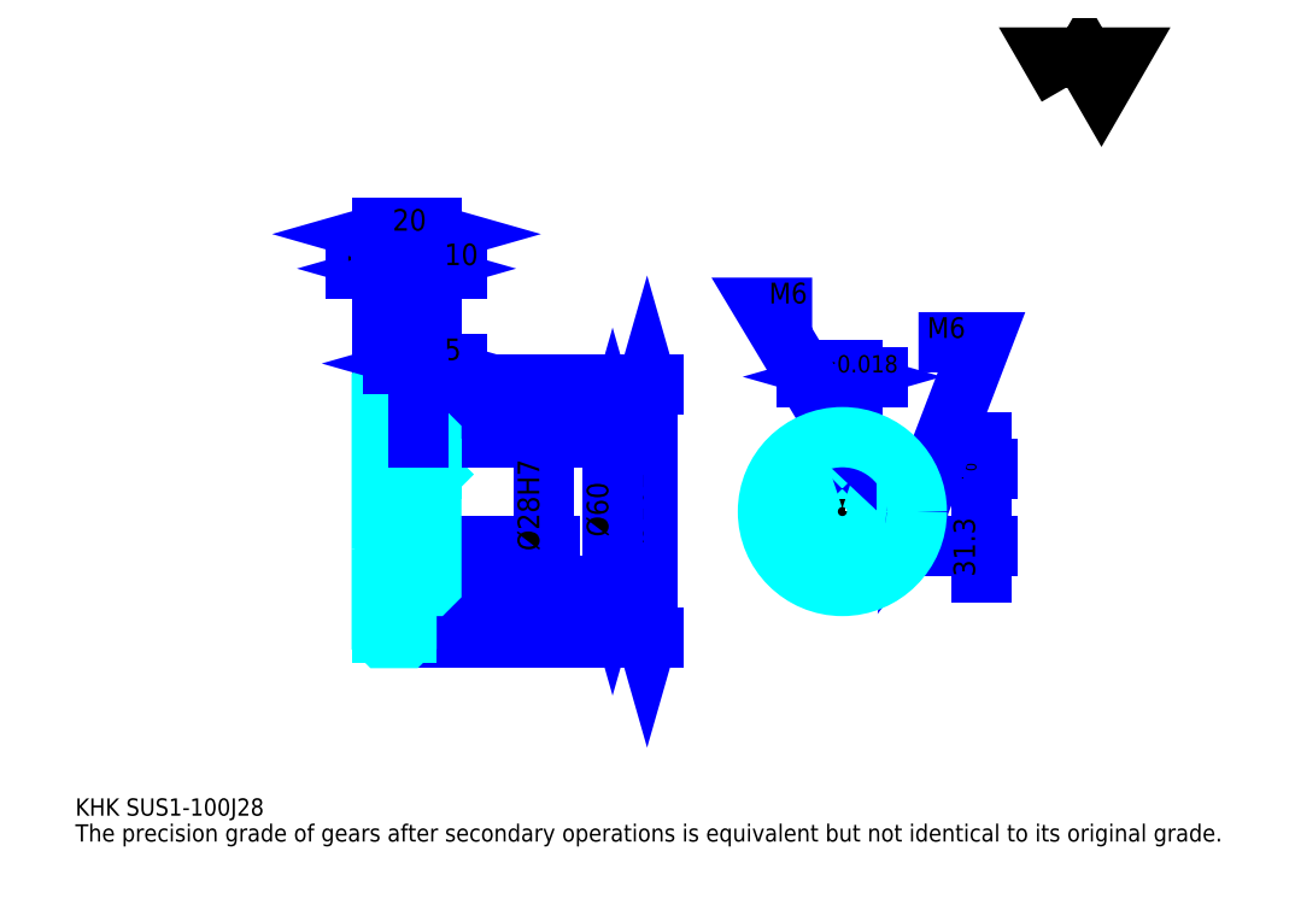
<metadata>
{"format":"dxf","ext":"dxf","renderer":"ezdxf+matplotlib","layout":"modelspace","background":"white","min_lineweight":24,"dpi":150}
</metadata>
<code>
0
SECTION
2
ENTITIES
0
TEXT
8
0
10
17.39
20
19.13
40
6.957
41
1
1
KHK SUS1-100J28
7
KANJI
50
0
51
0
0
TEXT
8
0
10
17.39
20
8.696
40
6.957
41
1
1
The precision grade of gears after secondary operations is equivalent but not identical to its original grade.
7
KANJI
50
0
51
0
0
TEXT
8
0
10
17.39
20
313
40
7.826
41
1
1

7
KANJI
50
0
51
0
0
POLYLINE
8
0
66
     1
70
     2
0
VERTEX
8
0
10
417.4
20
313
0
VERTEX
8
0
10
410.6
20
324.8
0
VERTEX
8
0
10
437.7
20
324.8
0
VERTEX
8
0
10
431
20
313
0
VERTEX
8
0
10
424.2
20
324.8
0
VERTEX
8
0
10
417.4
20
313
0
SEQEND
0
LINE
8
0
10
247.8
20
192.7
11
247.8
21
90.74
0
POLYLINE
8
0
66
     1
70
     2
0
VERTEX
8
0
10
249.6
20
186.7
0
VERTEX
8
0
10
247.8
20
192.7
0
VERTEX
8
0
10
246.1
20
186.7
0
SEQEND
0
POLYLINE
8
0
66
     1
70
     2
0
VERTEX
8
0
10
246.1
20
96.83
0
VERTEX
8
0
10
247.8
20
90.74
0
VERTEX
8
0
10
249.6
20
96.83
0
SEQEND
0
LINE
8
0
10
160.9
20
192.7
11
250.4
21
192.7
0
LINE
8
0
10
160.9
20
90.74
11
250.4
21
90.74
0
TEXT
8
0
10
246.1
20
128.7
40
8.696
41
1
1
%%c102
7
KANJI
50
90
51
0
0
LINE
8
DASHDOT
10
135.7
20
191.7
11
156.1
21
191.7
0
LINE
8
DASHDOT
10
135.7
20
91.74
11
156.1
21
91.74
0
LINE
8
DASHDOT
10
135.7
20
141.7
11
166.1
21
141.7
0
LINE
8
0
10
150.9
20
192.2
11
150.9
21
192.7
0
LINE
8
0
10
140.9
20
192.2
11
140.9
21
192.7
0
LINE
8
0
10
151.9
20
171.7
11
160.9
21
171.7
0
LINE
8
0
10
151.9
20
111.7
11
160.9
21
111.7
0
LINE
8
0
10
150.4
20
192.7
11
160.9
21
192.7
0
LINE
8
0
10
150.4
20
90.74
11
160.9
21
90.74
0
LINE
8
0
10
140.9
20
190.5
11
150.9
21
190.5
0
LINE
8
0
10
140.9
20
92.99
11
150.9
21
92.99
0
LINE
8
0
10
159.9
20
127.7
11
160.9
21
126.7
0
LINE
8
0
10
159.9
20
155.7
11
160.9
21
156.7
0
LINE
8
0
10
141.9
20
155.7
11
141.9
21
127.7
0
POLYLINE
8
0
66
     1
70
     2
0
VERTEX
8
0
10
140.9
20
126.7
0
VERTEX
8
0
10
141.9
20
127.7
0
VERTEX
8
0
10
159.9
20
127.7
0
VERTEX
8
0
10
159.9
20
155.7
0
VERTEX
8
0
10
141.9
20
155.7
0
VERTEX
8
0
10
140.9
20
156.7
0
SEQEND
0
ARC
8
0
10
151.9
20
172.7
40
1
50
180
51
270
0
ARC
8
0
10
151.9
20
110.7
40
1
50
90
51
180
0
LINE
8
0
10
160.9
20
171.2
11
160.9
21
192.7
0
LINE
8
0
10
161.3
20
239.7
11
130.4
21
239.7
0
POLYLINE
8
0
66
     1
70
     2
0
VERTEX
8
0
10
134.8
20
238
0
VERTEX
8
0
10
140.9
20
239.7
0
VERTEX
8
0
10
134.8
20
241.4
0
SEQEND
0
POLYLINE
8
0
66
     1
70
     2
0
VERTEX
8
0
10
157
20
241.4
0
VERTEX
8
0
10
150.9
20
239.7
0
VERTEX
8
0
10
157
20
238
0
SEQEND
0
LINE
8
0
10
150.9
20
192.7
11
150.9
21
242.3
0
TEXT
8
0
10
124.3
20
241.1
40
8.696
41
1
1
10
7
KANJI
50
0
51
0
0
LINE
8
0
10
140.9
20
253.6
11
160.9
21
253.6
0
POLYLINE
8
0
66
     1
70
     2
0
VERTEX
8
0
10
147
20
255.3
0
VERTEX
8
0
10
140.9
20
253.6
0
VERTEX
8
0
10
147
20
251.9
0
SEQEND
0
POLYLINE
8
0
66
     1
70
     2
0
VERTEX
8
0
10
154.8
20
251.9
0
VERTEX
8
0
10
160.9
20
253.6
0
VERTEX
8
0
10
154.8
20
255.3
0
SEQEND
0
LINE
8
0
10
140.9
20
192.7
11
140.9
21
256.2
0
LINE
8
0
10
160.9
20
192.7
11
160.9
21
256.2
0
TEXT
8
0
10
145.2
20
255
40
8.696
41
1
1
20
7
KANJI
50
0
51
0
0
LINE
8
0
10
171.3
20
239.7
11
140.4
21
239.7
0
POLYLINE
8
0
66
     1
70
     2
0
VERTEX
8
0
10
144.8
20
238
0
VERTEX
8
0
10
150.9
20
239.7
0
VERTEX
8
0
10
144.8
20
241.4
0
SEQEND
0
POLYLINE
8
0
66
     1
70
     2
0
VERTEX
8
0
10
167
20
241.4
0
VERTEX
8
0
10
160.9
20
239.7
0
VERTEX
8
0
10
167
20
238
0
SEQEND
0
TEXT
8
0
10
166.1
20
241.1
40
8.696
41
1
1
10
7
KANJI
50
0
51
0
0
LINE
8
0
10
233.9
20
171.7
11
233.9
21
111.7
0
POLYLINE
8
0
66
     1
70
     2
0
VERTEX
8
0
10
235.7
20
165.7
0
VERTEX
8
0
10
233.9
20
171.7
0
VERTEX
8
0
10
232.2
20
165.7
0
SEQEND
0
POLYLINE
8
0
66
     1
70
     2
0
VERTEX
8
0
10
232.2
20
117.8
0
VERTEX
8
0
10
233.9
20
111.7
0
VERTEX
8
0
10
235.7
20
117.8
0
SEQEND
0
LINE
8
0
10
160.9
20
171.7
11
236.5
21
171.7
0
LINE
8
0
10
160.9
20
111.7
11
236.5
21
111.7
0
TEXT
8
0
10
232.2
20
131.5
40
8.696
41
1
1
%%c60
7
KANJI
50
90
51
0
0
LINE
8
DASHDOT
10
326.5
20
180.4
11
326.5
21
106.5
0
LINE
8
DASHDOT
10
291.3
20
141.7
11
361.7
21
141.7
0
LINE
8
0
10
341
20
196.1
11
312.1
21
196.1
0
POLYLINE
8
0
66
     1
70
     2
0
VERTEX
8
0
10
316.4
20
194.3
0
VERTEX
8
0
10
322.5
20
196.1
0
VERTEX
8
0
10
316.4
20
197.8
0
SEQEND
0
POLYLINE
8
0
66
     1
70
     2
0
VERTEX
8
0
10
336.6
20
197.8
0
VERTEX
8
0
10
330.5
20
196.1
0
VERTEX
8
0
10
336.6
20
194.3
0
SEQEND
0
LINE
8
0
10
322.5
20
159
11
322.5
21
198.7
0
LINE
8
0
10
330.5
20
159
11
330.5
21
198.7
0
TEXT
8
0
10
308.6
20
197.8
40
8.696
41
1
1
8
7
KANJI
50
0
51
0
0
TEXT
8
0
10
317.2
20
197.8
40
6.957
41
1
1
%%p0.018
7
KANJI
50
0
51
0
0
LINE
8
0
10
382.6
20
117.3
11
382.6
21
169.5
0
POLYLINE
8
0
66
     1
70
     2
0
VERTEX
8
0
10
380.9
20
165.1
0
VERTEX
8
0
10
382.6
20
159
0
VERTEX
8
0
10
384.3
20
165.1
0
SEQEND
0
POLYLINE
8
0
66
     1
70
     2
0
VERTEX
8
0
10
384.3
20
121.7
0
VERTEX
8
0
10
382.6
20
127.7
0
VERTEX
8
0
10
380.9
20
121.7
0
SEQEND
0
LINE
8
0
10
330.5
20
159
11
385.2
21
159
0
LINE
8
0
10
326.5
20
127.7
11
385.2
21
127.7
0
TEXT
8
0
10
380
20
115.5
40
8.696
41
1
1
31.3
7
KANJI
50
90
51
0
0
TEXT
8
0
10
380.5
20
153.1
40
4.348
41
1
1

7
KANJI
50
90
51
0
0
TEXT
8
0
10
375.1
20
153.1
40
4.348
41
1
1
+
7
KANJI
50
90
51
0
0
TEXT
8
0
10
380.5
20
158
40
4.348
41
1
1
0
7
KANJI
50
90
51
0
0
TEXT
8
0
10
375.1
20
158
40
4.348
41
1
1
0.2
7
KANJI
50
90
51
0
0
ARC
8
0
10
326.5
20
141.7
40
14
50
106.6
51
73.4
0
POLYLINE
8
0
66
     1
70
     2
0
VERTEX
8
0
10
330.5
20
155.2
0
VERTEX
8
0
10
330.5
20
159
0
VERTEX
8
0
10
322.5
20
159
0
VERTEX
8
0
10
322.5
20
155.2
0
SEQEND
0
LINE
8
0
10
140.9
20
159
11
160.9
21
159
0
POLYLINE
8
DASHDOT
66
     1
70
     2
0
VERTEX
8
DASHDOT
10
155.9
20
177
0
VERTEX
8
DASHDOT
10
155.9
20
153.8
0
SEQEND
0
POLYLINE
8
0
66
     1
70
     2
0
VERTEX
8
0
10
158.9
20
171.7
0
VERTEX
8
0
10
158.9
20
159
0
SEQEND
0
POLYLINE
8
0
66
     1
70
     2
0
VERTEX
8
0
10
152.9
20
171.7
0
VERTEX
8
0
10
152.9
20
159
0
SEQEND
0
POLYLINE
8
0
66
     1
70
     2
0
VERTEX
8
0
10
158.3
20
171.7
0
VERTEX
8
0
10
158.3
20
159
0
SEQEND
0
POLYLINE
8
0
66
     1
70
     2
0
VERTEX
8
0
10
153.4
20
171.7
0
VERTEX
8
0
10
153.4
20
159
0
SEQEND
0
POLYLINE
8
0
66
     1
70
     2
0
VERTEX
8
0
10
323.5
20
159
0
VERTEX
8
0
10
323.5
20
171.6
0
SEQEND
0
POLYLINE
8
0
66
     1
70
     2
0
VERTEX
8
0
10
329.5
20
159
0
VERTEX
8
0
10
329.5
20
171.6
0
SEQEND
0
POLYLINE
8
0
66
     1
70
     2
0
VERTEX
8
0
10
324.1
20
159
0
VERTEX
8
0
10
324.1
20
171.6
0
SEQEND
0
POLYLINE
8
0
66
     1
70
     2
0
VERTEX
8
0
10
329
20
159
0
VERTEX
8
0
10
329
20
171.6
0
SEQEND
0
POLYLINE
8
0
66
     1
70
     2
0
VERTEX
8
0
10
326.5
20
171.7
0
VERTEX
8
0
10
295.2
20
223.9
0
VERTEX
8
0
10
314.3
20
223.9
0
SEQEND
0
POLYLINE
8
0
66
     1
70
     2
0
VERTEX
8
0
10
321.9
20
176.1
0
VERTEX
8
0
10
326.5
20
171.7
0
VERTEX
8
0
10
324.9
20
177.9
0
SEQEND
0
TEXT
8
0
10
297
20
225.7
40
8.348
41
1
1
M6
7
KANJI
50
0
51
0
0
CIRCLE
8
0
10
155.9
20
141.7
40
3
0
CIRCLE
8
0
10
155.9
20
141.7
40
2.46
0
POLYLINE
8
DASHDOT
66
     1
70
     2
0
VERTEX
8
DASHDOT
10
147.7
20
141.7
0
VERTEX
8
DASHDOT
10
164.1
20
141.7
0
SEQEND
0
POLYLINE
8
DASHDOT
66
     1
70
     2
0
VERTEX
8
DASHDOT
10
155.9
20
133.5
0
VERTEX
8
DASHDOT
10
155.9
20
150
0
SEQEND
0
LINE
8
DASHDOT
10
155.9
20
171.7
11
155.9
21
141.7
0
LINE
8
0
10
155.9
20
171.7
11
155.9
21
192.7
0
POLYLINE
8
0
66
     1
70
     2
0
VERTEX
8
0
10
340.2
20
144.7
0
VERTEX
8
0
10
356.4
20
144.7
0
SEQEND
0
POLYLINE
8
0
66
     1
70
     2
0
VERTEX
8
0
10
340.2
20
138.7
0
VERTEX
8
0
10
356.4
20
138.7
0
SEQEND
0
POLYLINE
8
0
66
     1
70
     2
0
VERTEX
8
0
10
340.3
20
144.2
0
VERTEX
8
0
10
356.4
20
144.2
0
SEQEND
0
POLYLINE
8
0
66
     1
70
     2
0
VERTEX
8
0
10
340.3
20
139.3
0
VERTEX
8
0
10
356.4
20
139.3
0
SEQEND
0
POLYLINE
8
0
66
     1
70
     2
0
VERTEX
8
0
10
356.5
20
141.7
0
VERTEX
8
0
10
382.6
20
210
0
VERTEX
8
0
10
357.2
20
210
0
SEQEND
0
POLYLINE
8
0
66
     1
70
     2
0
VERTEX
8
0
10
357.1
20
148
0
VERTEX
8
0
10
356.5
20
141.7
0
VERTEX
8
0
10
360.3
20
146.8
0
SEQEND
0
TEXT
8
0
10
360.7
20
211.7
40
8.348
41
1
1
M6
7
KANJI
50
0
51
0
0
LINE
8
0
10
206.1
20
155.7
11
206.1
21
127.7
0
POLYLINE
8
0
66
     1
70
     2
0
VERTEX
8
0
10
204.3
20
133.8
0
VERTEX
8
0
10
206.1
20
127.7
0
VERTEX
8
0
10
207.8
20
133.8
0
SEQEND
0
LINE
8
0
10
160.9
20
127.7
11
208.7
21
127.7
0
TEXT
8
0
10
204.3
20
125.9
40
8.696
41
1
1
%%c28H7
7
KANJI
50
90
51
0
0
POLYLINE
8
0
66
     1
70
     2
0
VERTEX
8
0
10
140.9
20
126.7
0
VERTEX
8
0
10
140.9
20
91.24
0
VERTEX
8
0
10
141.4
20
90.74
0
VERTEX
8
0
10
150.4
20
90.74
0
VERTEX
8
0
10
150.9
20
91.24
0
VERTEX
8
0
10
150.9
20
110.7
0
SEQEND
0
POLYLINE
8
0
66
     1
70
     2
0
VERTEX
8
0
10
151.9
20
111.7
0
VERTEX
8
0
10
160.4
20
111.7
0
VERTEX
8
0
10
160.9
20
112.2
0
VERTEX
8
0
10
160.9
20
171.2
0
VERTEX
8
0
10
160.4
20
171.7
0
VERTEX
8
0
10
151.9
20
171.7
0
SEQEND
0
POLYLINE
8
0
66
     1
70
     2
0
VERTEX
8
0
10
150.9
20
172.7
0
VERTEX
8
0
10
150.9
20
192.2
0
VERTEX
8
0
10
150.4
20
192.7
0
VERTEX
8
0
10
141.4
20
192.7
0
VERTEX
8
0
10
140.9
20
192.2
0
VERTEX
8
0
10
140.9
20
126.7
0
SEQEND
0
CIRCLE
8
0
10
326.5
20
141.7
40
30
0
LINE
8
0
10
171.3
20
201.4
11
145.4
21
201.4
0
POLYLINE
8
0
66
     1
70
     2
0
VERTEX
8
0
10
149.8
20
199.7
0
VERTEX
8
0
10
155.9
20
201.4
0
VERTEX
8
0
10
149.8
20
203.2
0
SEQEND
0
POLYLINE
8
0
66
     1
70
     2
0
VERTEX
8
0
10
167
20
203.2
0
VERTEX
8
0
10
160.9
20
201.4
0
VERTEX
8
0
10
167
20
199.7
0
SEQEND
0
LINE
8
0
10
155.9
20
192.7
11
155.9
21
204
0
TEXT
8
0
10
166.1
20
202.8
40
8.696
41
1
1
5
7
KANJI
50
0
51
0
0
LINE
8
0
10
155.9
20
171.7
11
155.9
21
192.7
0
ENDSEC
0
EOF

</code>
